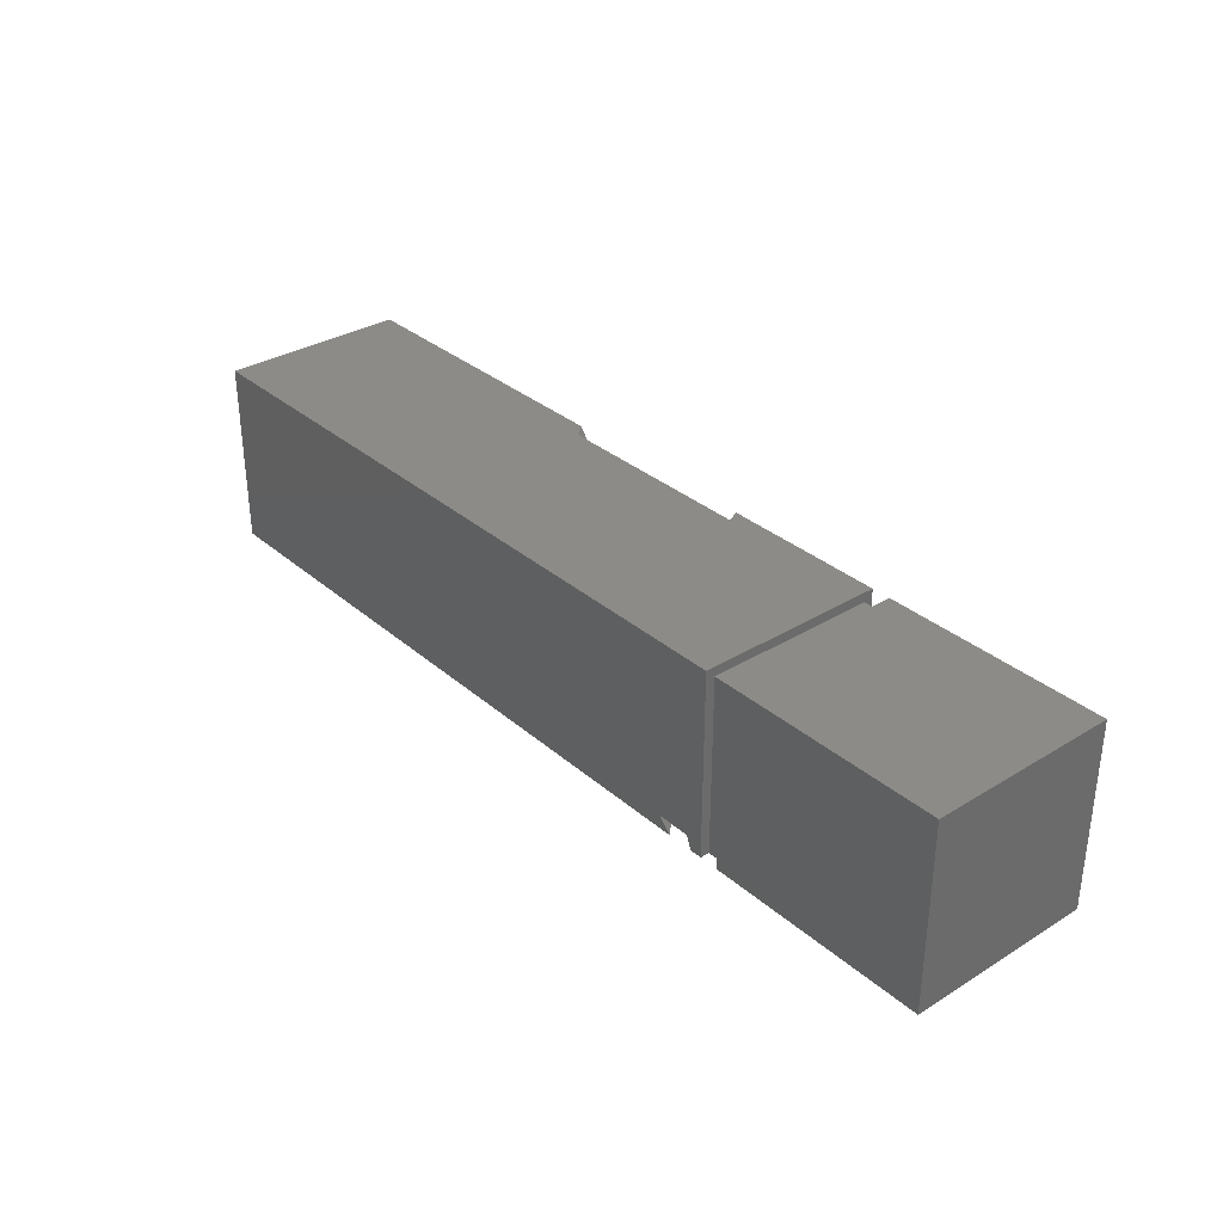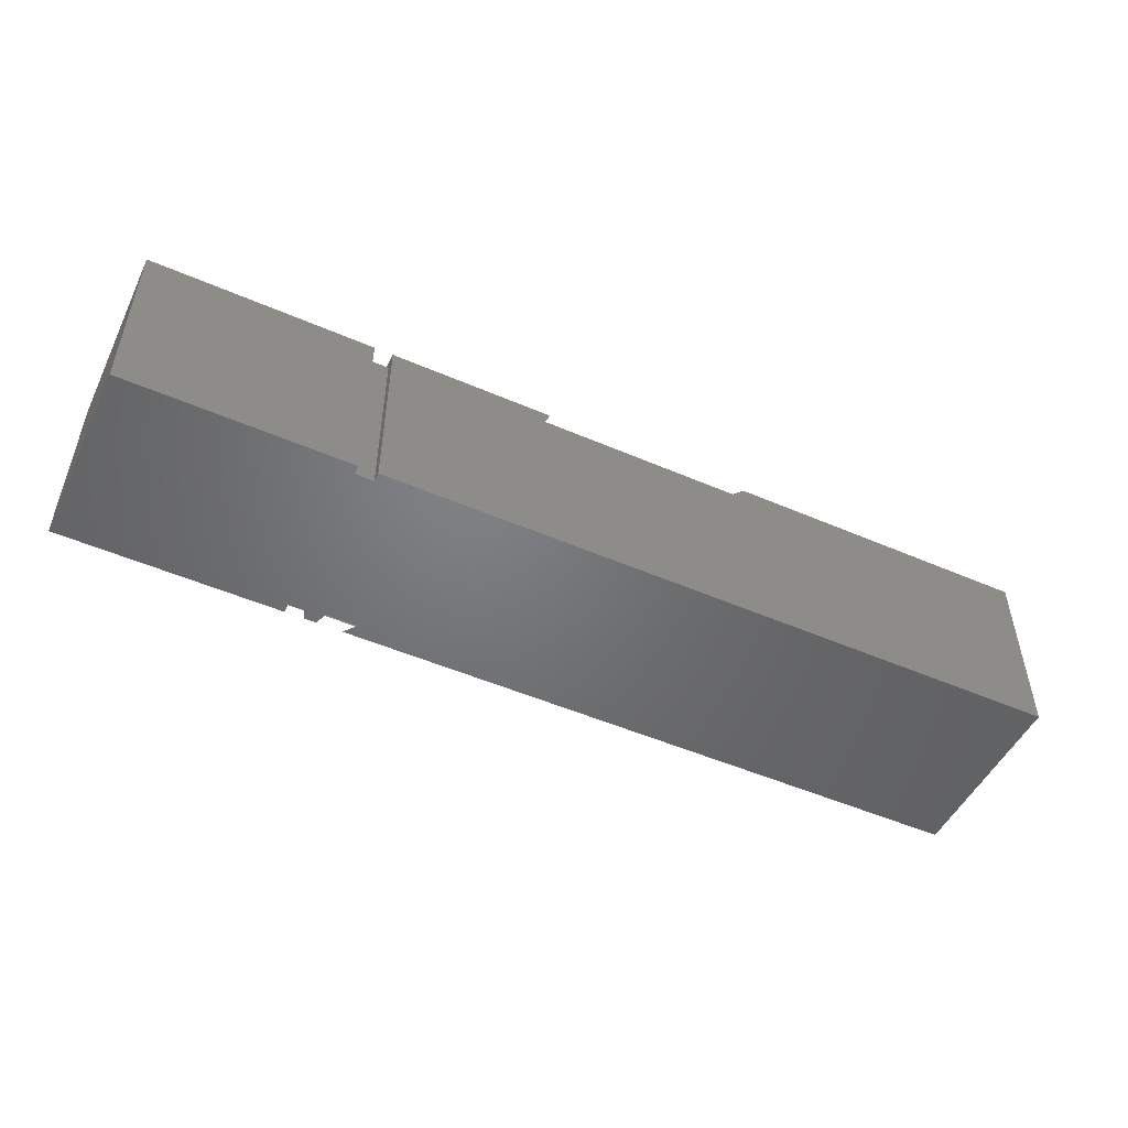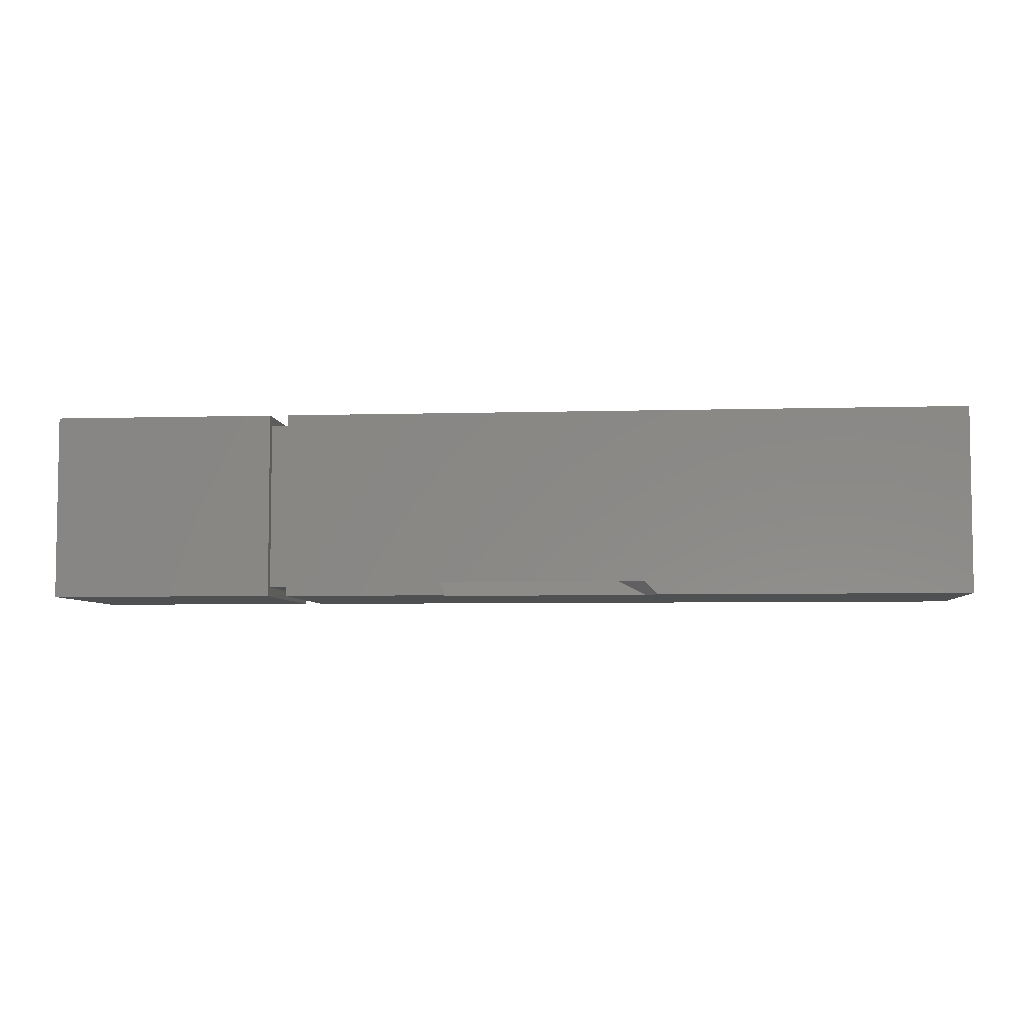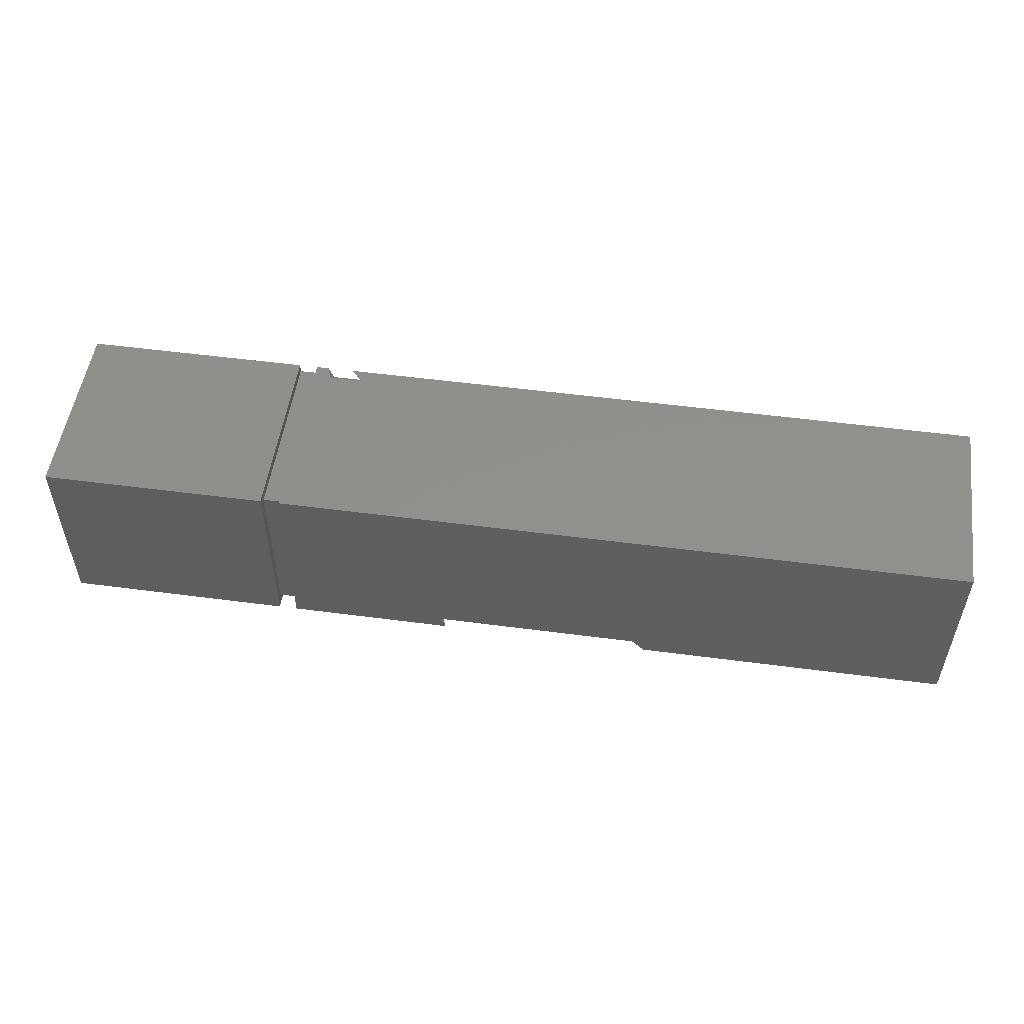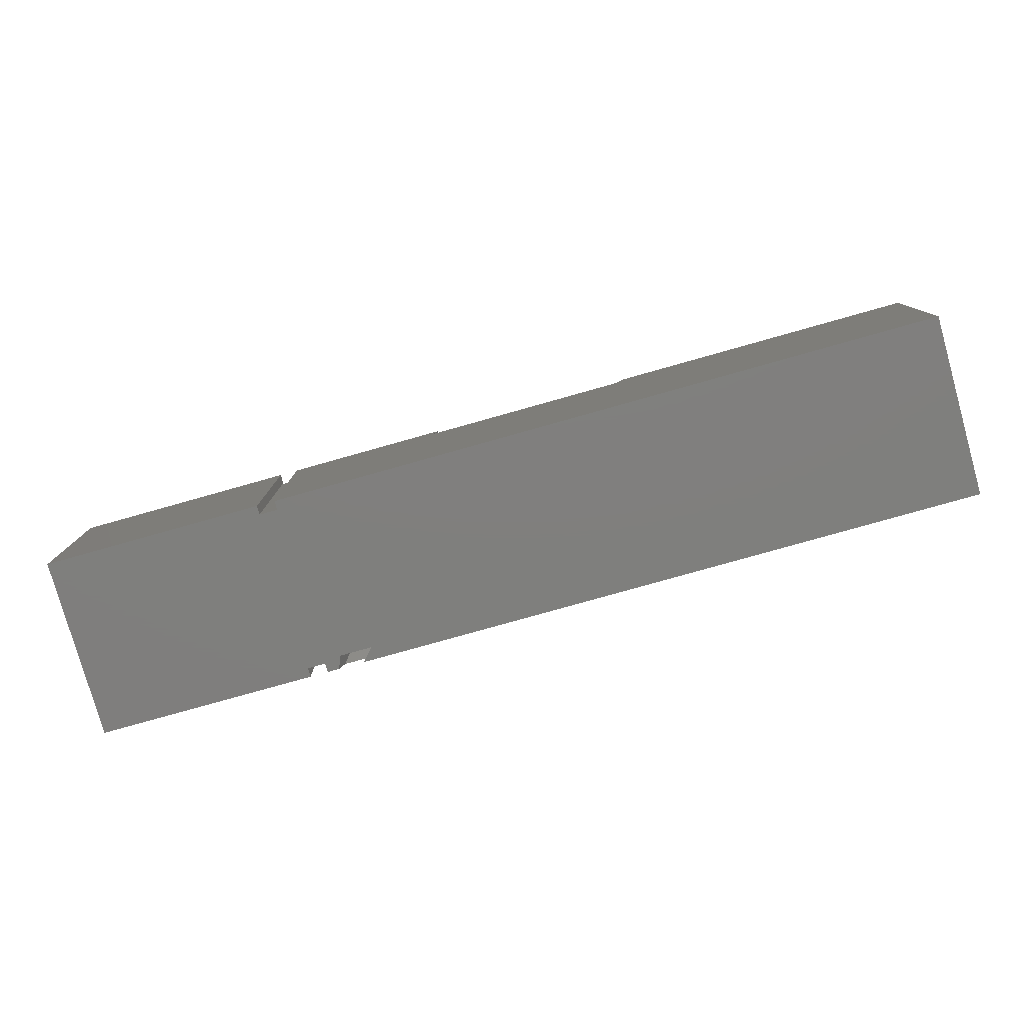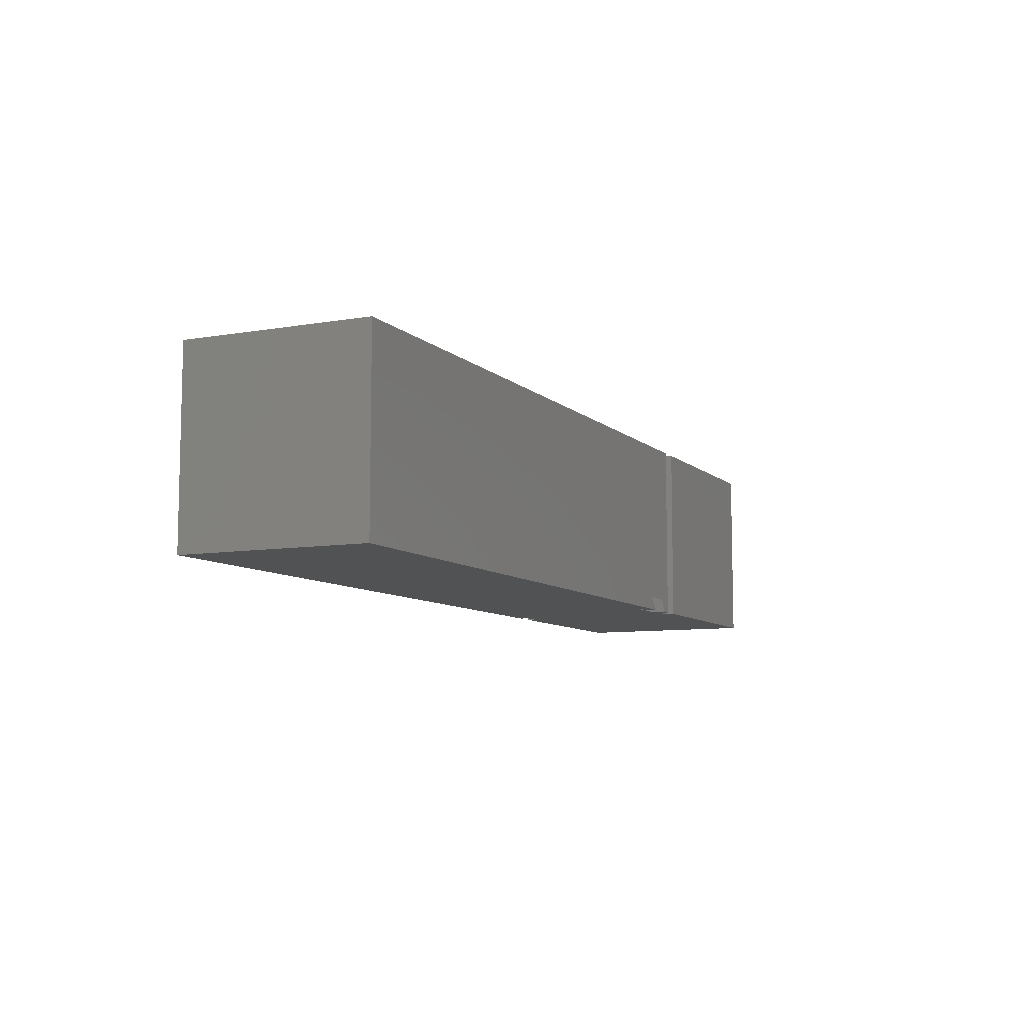
<metadata>
{"format":"stl","ext":"stl","renderer":"f3d","projection":"perspective","resolution":1024,"background":"white","views":[{"elev":32.7,"azim":-130.3,"up":"+Z"},{"elev":-50.3,"azim":-25.4,"up":"+Z"},{"elev":-5.5,"azim":5.2,"up":"+Y"},{"elev":52.4,"azim":8.1,"up":"+Y"},{"elev":-79.1,"azim":15.7,"up":"+Z"},{"elev":-8.4,"azim":115.2,"up":"+Z"}]}
</metadata>
<code>
# stl→obj: 36 verts, 72 faces
v 3.222 -0.7071 0
v 9.031 -10 9.293
v 20.16 -10 9.293
v 1.443 -0.7071 0
v 3.222 0 0.7071
v 9.031 -9.293 10
v 1.443 0 0.7071
v 20.16 -9.293 10
v 2.577 0 0
v 20.8 -10 10
v 1.155 0 0
v 9.32 -10 10
v 37.5 -10 10
v 37.5 0 0
v 37.5 0 10
v 37.5 -10 0
v -12.5 0 10
v -0.5 -10 10
v -0.5 0 10
v -12.5 -10 10
v 0.5 0 10
v 0.5 -10 10
v -12.5 -10 0
v -0.5 -9.5 0
v -0.5 -10 0
v -0.5 -0.5 0
v -12.5 0 0
v -0.5 0 0
v 0.5 -0.5 0
v 0.5 -9.5 0
v 0.5 -10 0
v 0.5 0 0
v 0.5 -9.5 9.5
v 0.5 -0.5 9.5
v -0.5 -0.5 9.5
v -0.5 -9.5 9.5
f 1 2 3
f 2 1 4
f 5 6 7
f 6 5 8
f 1 5 9
f 1 8 5
f 3 8 1
f 8 3 10
f 7 4 11
f 6 4 7
f 2 6 12
f 6 2 4
f 13 14 15
f 14 13 16
f 17 18 19
f 18 17 20
f 15 10 13
f 15 8 10
f 21 8 15
f 8 21 6
f 22 6 21
f 6 22 12
f 23 24 25
f 24 23 26
f 27 26 23
f 26 27 28
f 24 29 30
f 29 24 26
f 16 1 14
f 31 1 16
f 1 31 30
f 1 30 4
f 29 4 30
f 4 29 11
f 11 29 32
f 14 1 9
f 23 17 27
f 17 23 20
f 28 17 19
f 17 28 27
f 15 5 21
f 14 5 15
f 5 14 9
f 7 21 5
f 32 7 11
f 7 32 21
f 23 18 20
f 18 23 25
f 22 2 12
f 2 31 3
f 31 2 22
f 16 10 3
f 16 3 31
f 10 16 13
f 30 31 33
f 34 32 29
f 32 34 21
f 33 21 34
f 33 22 21
f 22 33 31
f 19 35 28
f 19 36 35
f 18 36 19
f 25 36 18
f 36 25 24
f 28 35 26
f 29 35 34
f 35 29 26
f 35 33 34
f 33 35 36
f 24 33 36
f 33 24 30

</code>
